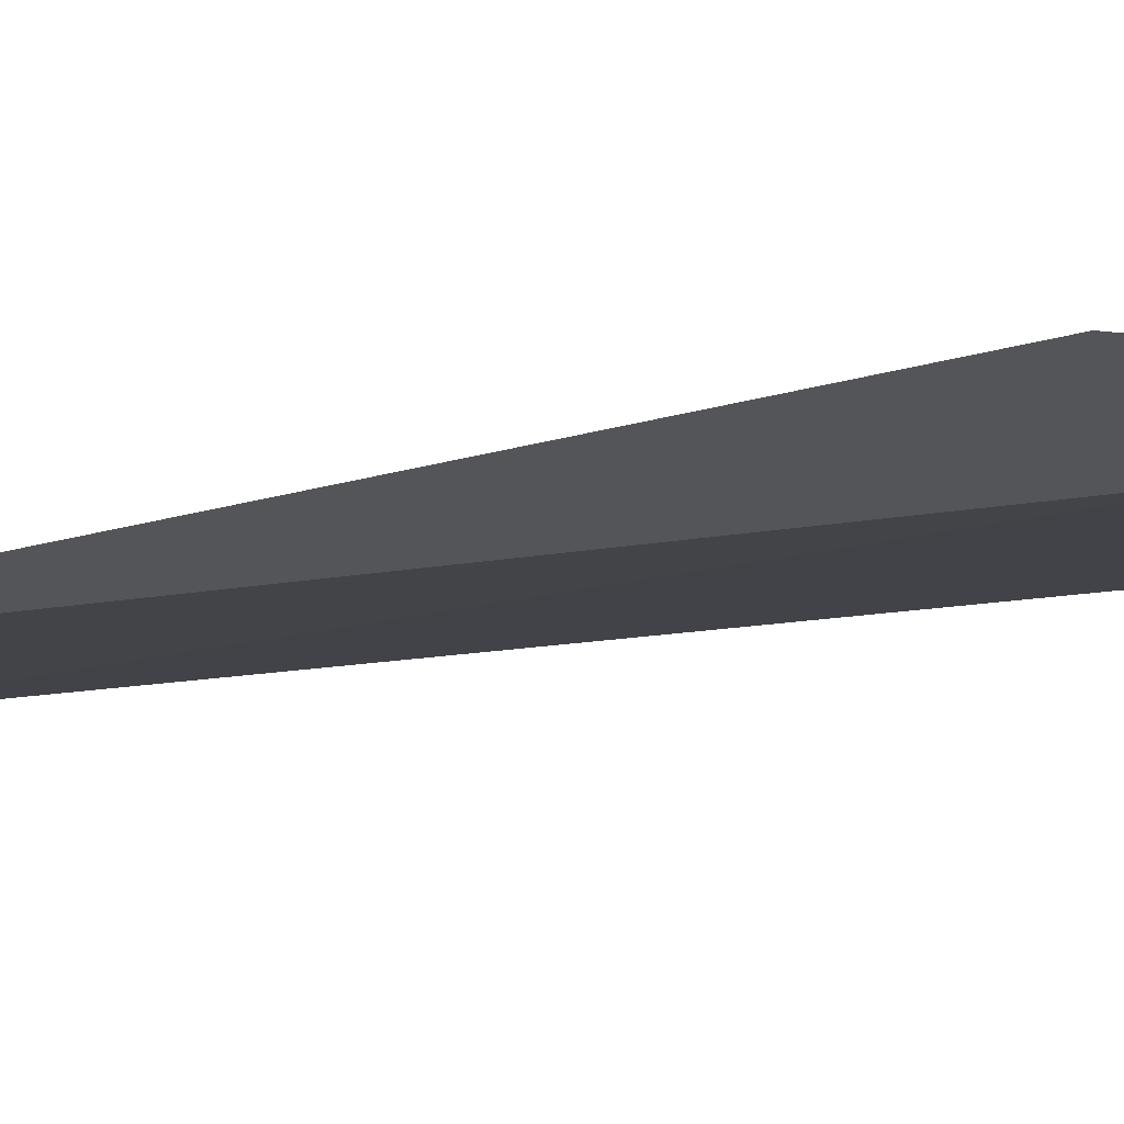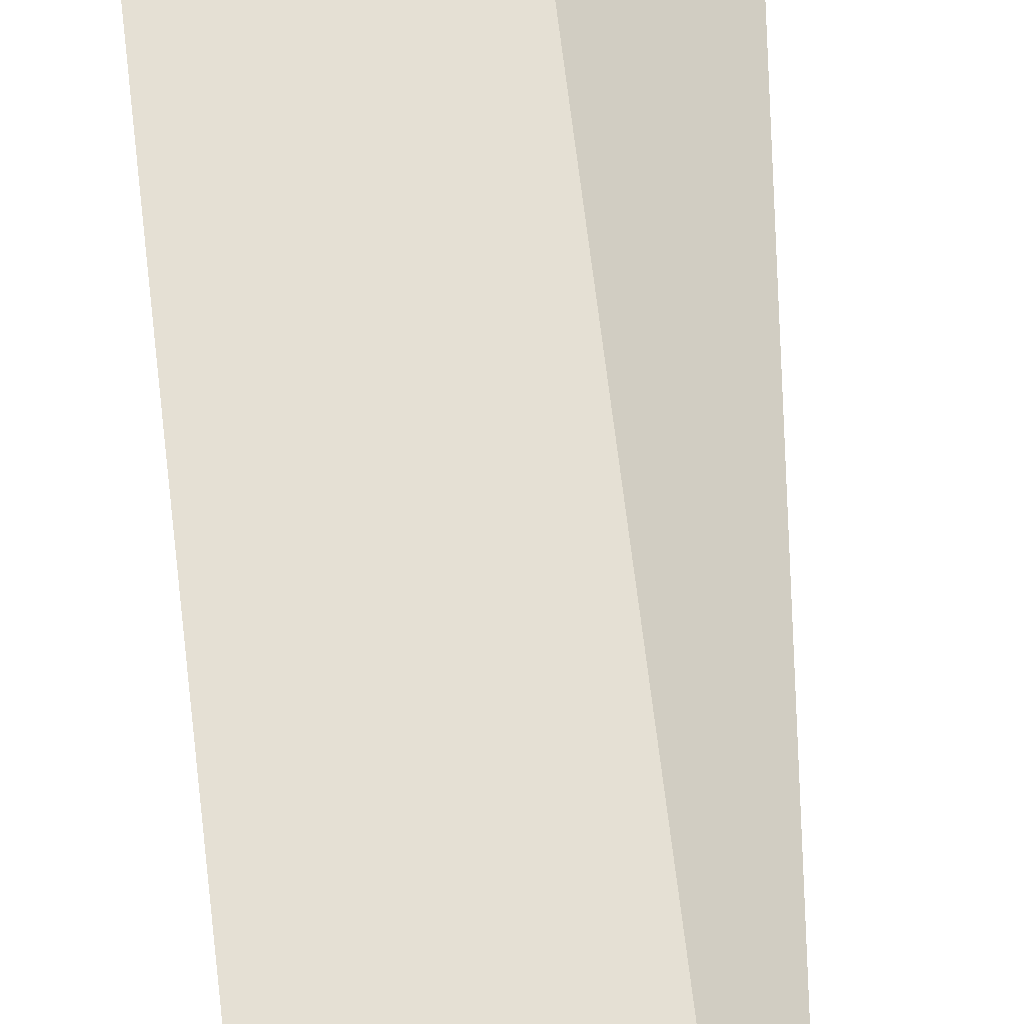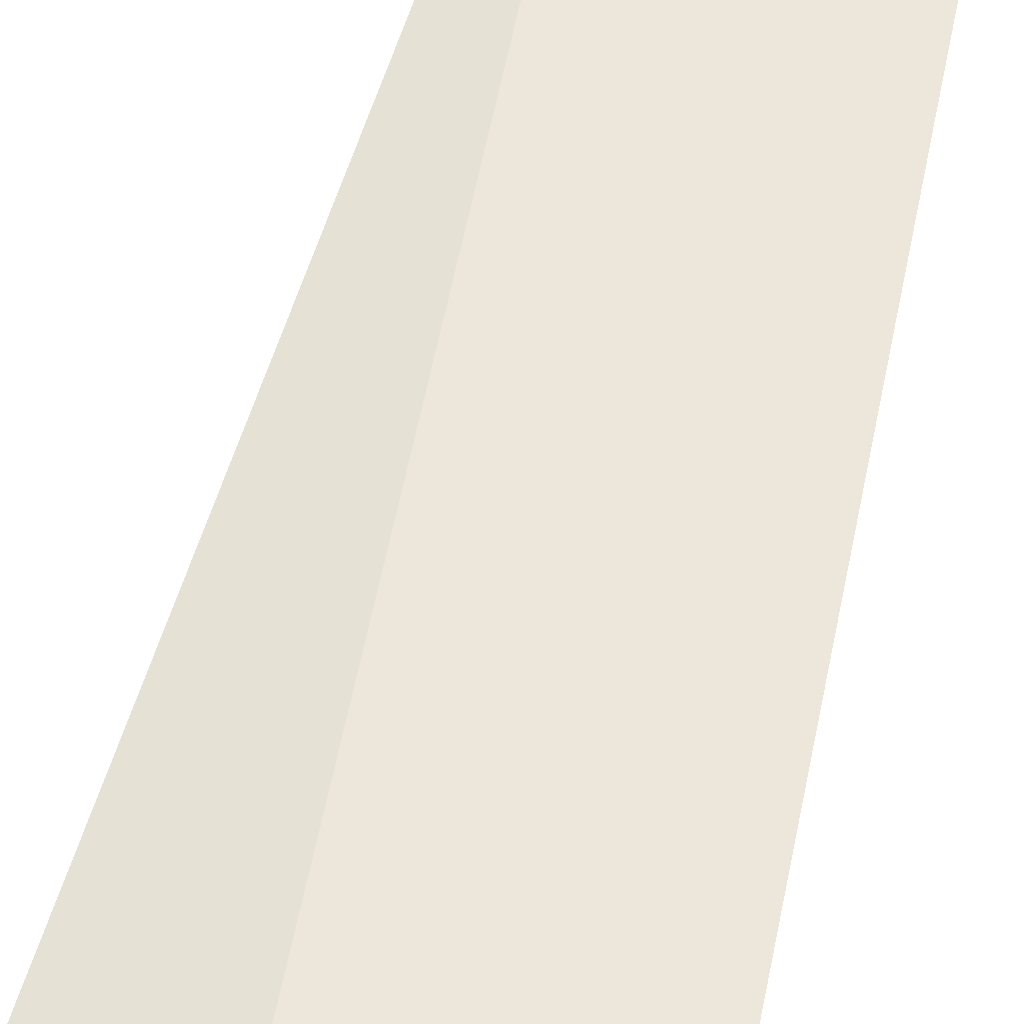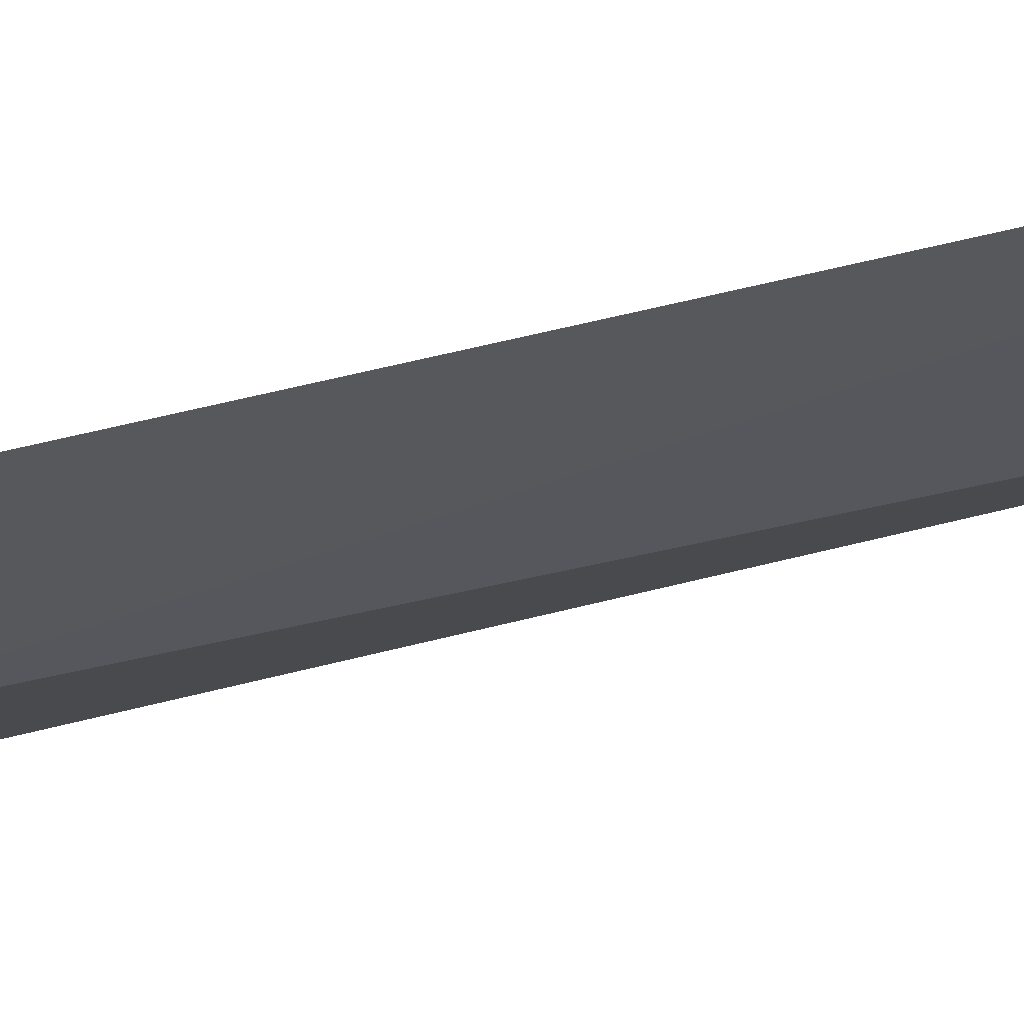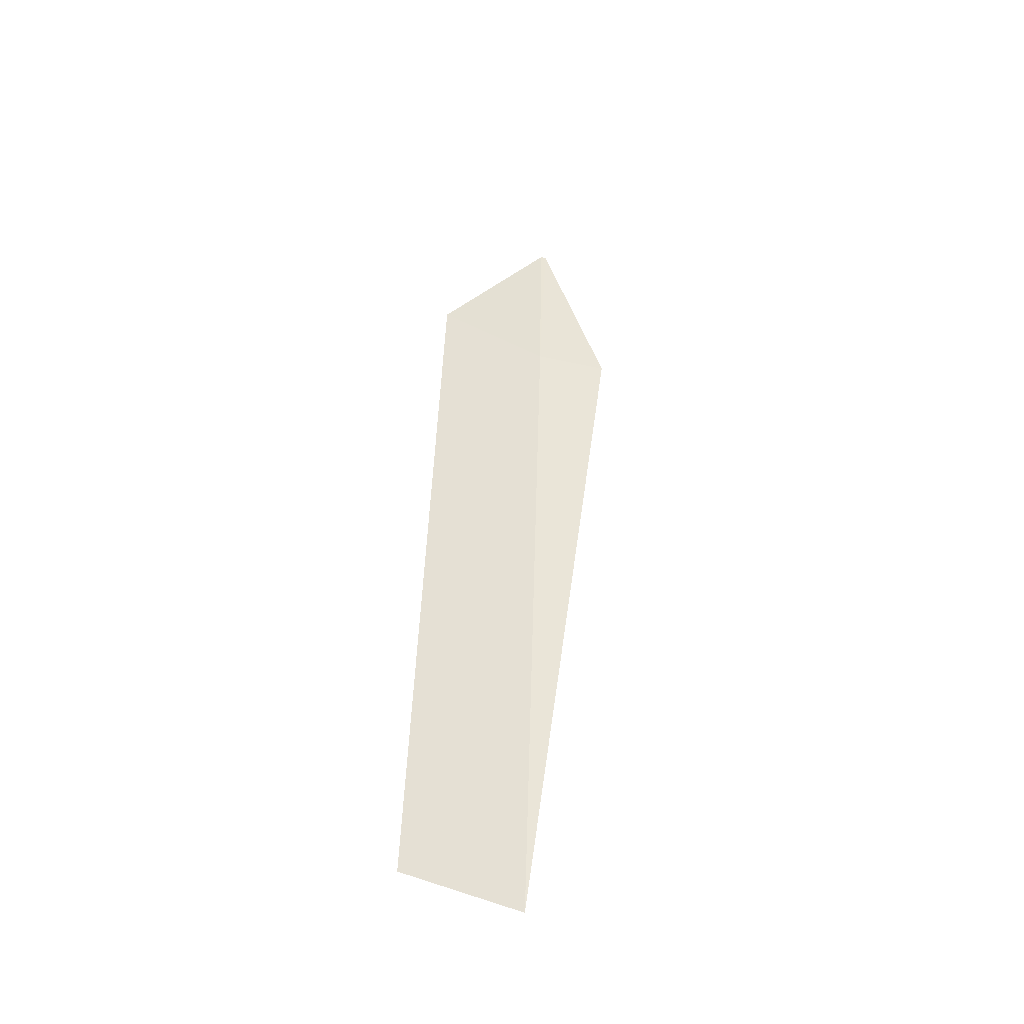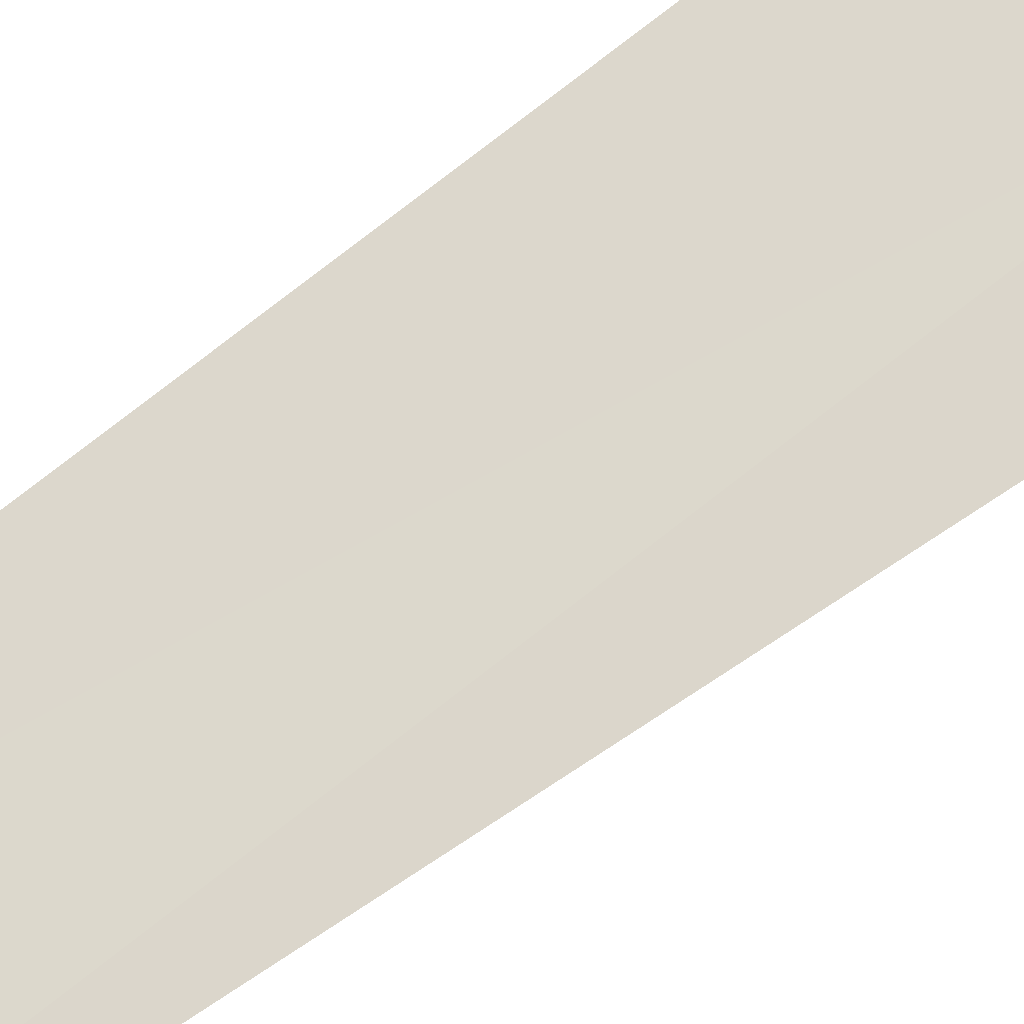
<metadata>
{"format":"obj","ext":"obj","renderer":"f3d","projection":"perspective","resolution":1024,"background":"white","views":[{"elev":-0.2,"azim":-42.5,"up":"+Y"},{"elev":56.3,"azim":174.4,"up":"+Y"},{"elev":56.8,"azim":11.2,"up":"+Y"},{"elev":-35.5,"azim":116.0,"up":"+Y"},{"elev":-48.3,"azim":144.8,"up":"+Z"},{"elev":72.3,"azim":-126.8,"up":"+Y"}]}
</metadata>
<code>
v -11.34 -7.186 33.95
v -12.03 -6.886 33.92
v -11.44 -7.722 26.31
v -10.18 -7.874 26.32
v -10.09 -7.324 33.96
v -11.38 -7.088 35.98
v -11.33 -7.11 35.98
f 1 4 3
f 1 5 4
f 1 6 7
f 1 3 2
f 1 2 6
f 1 7 5

</code>
